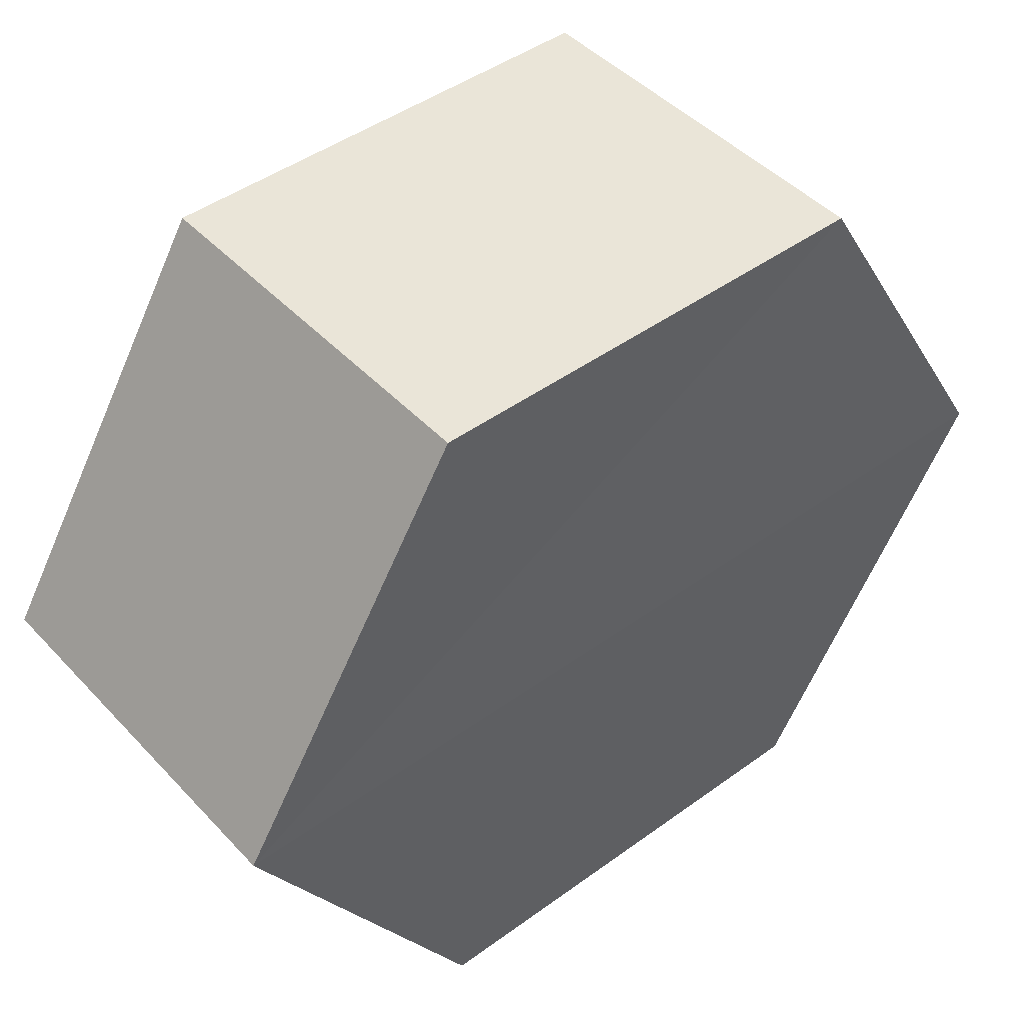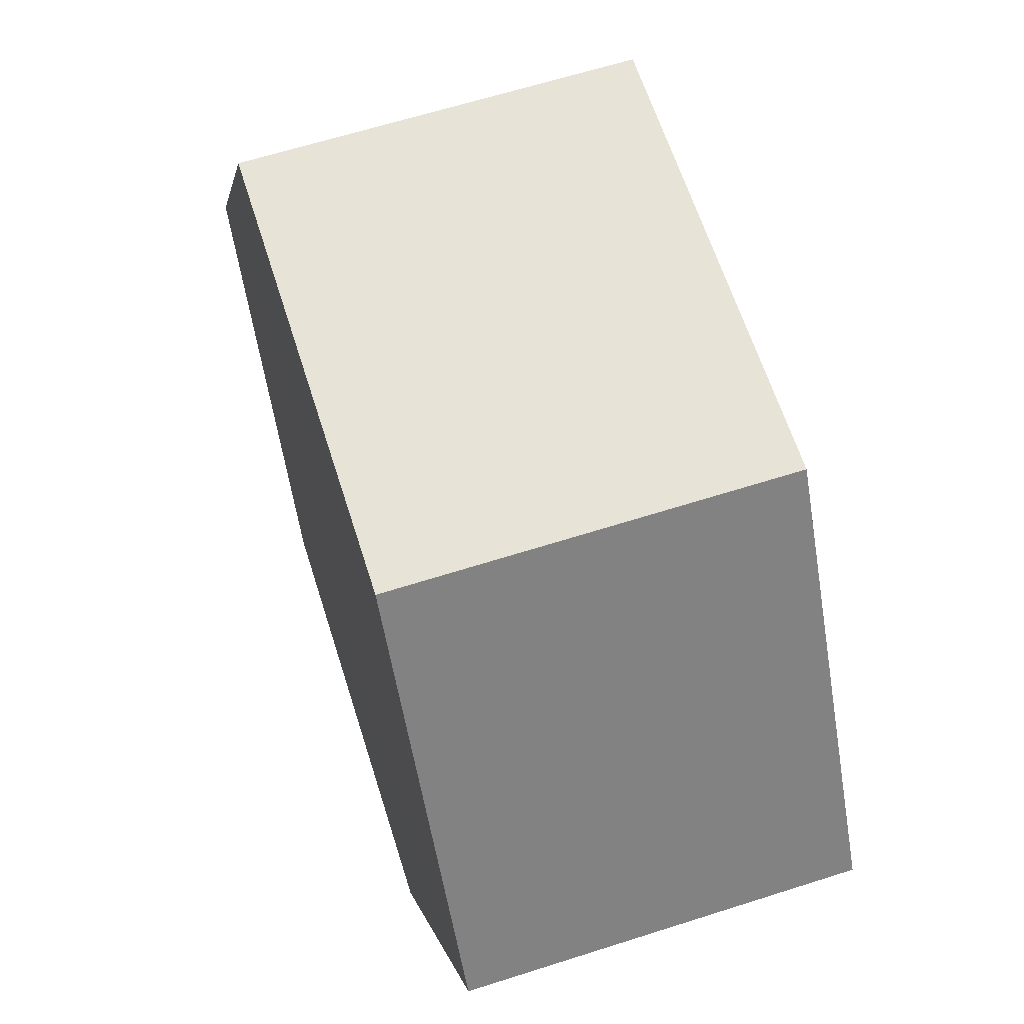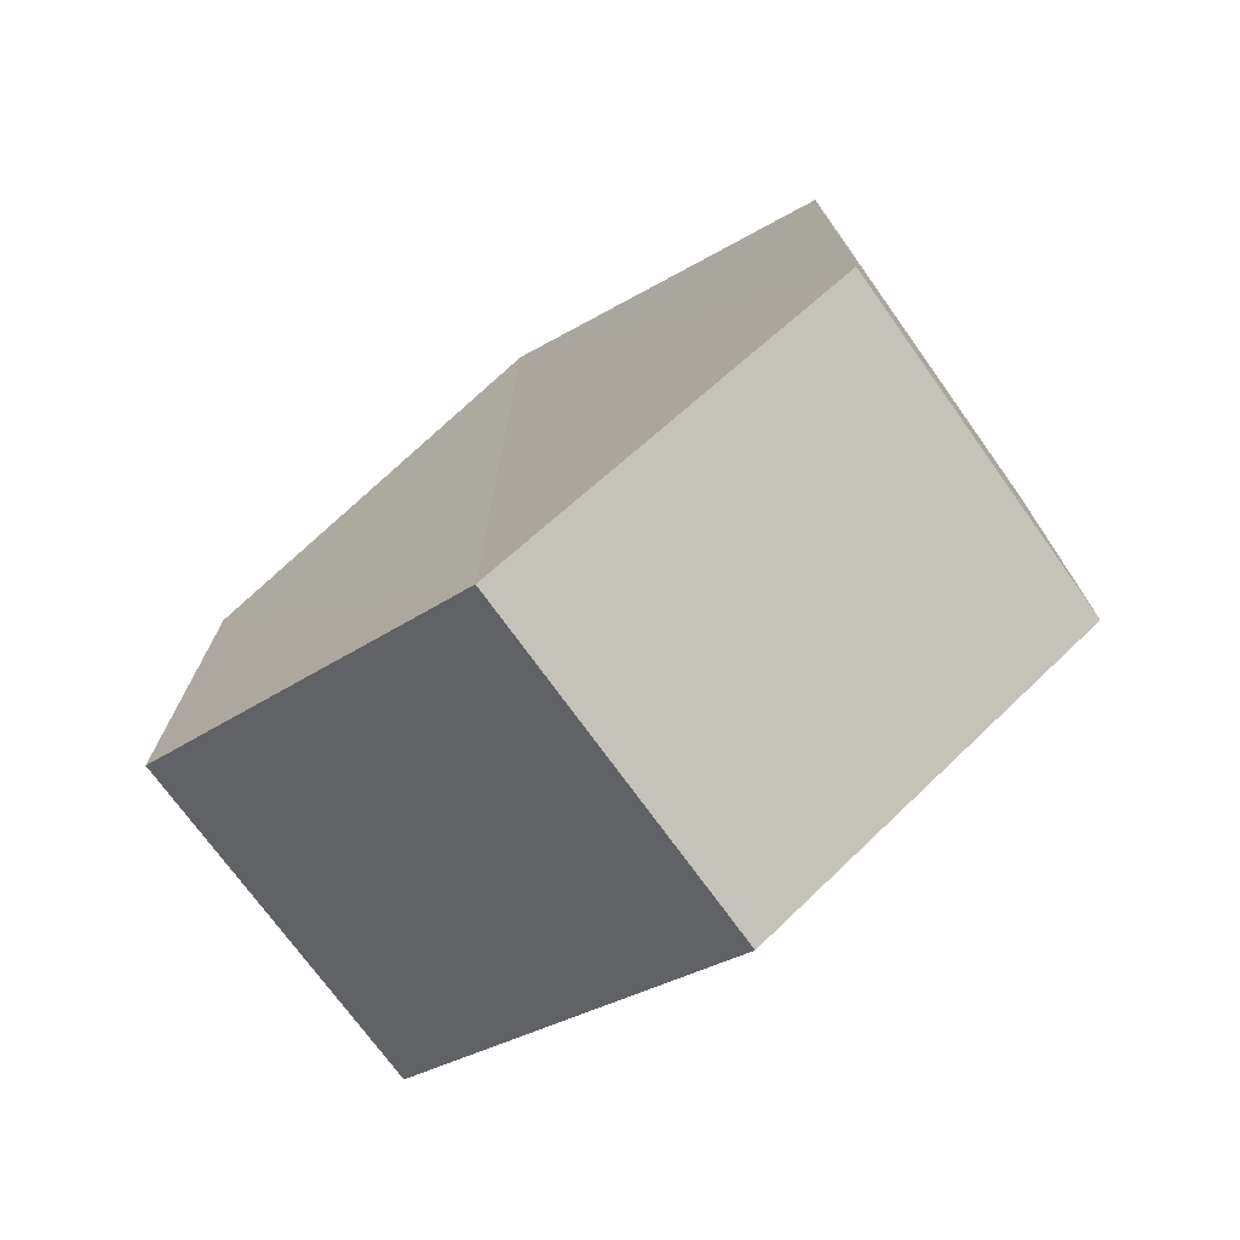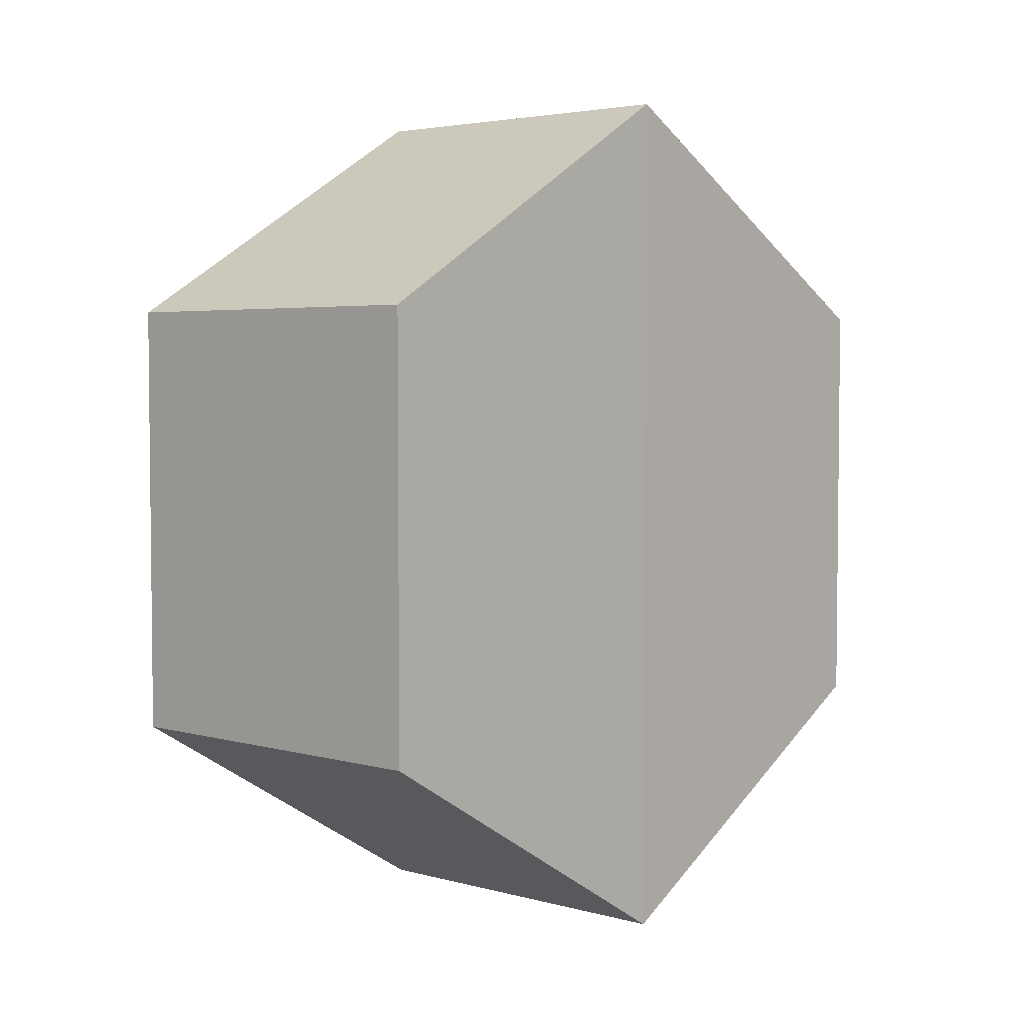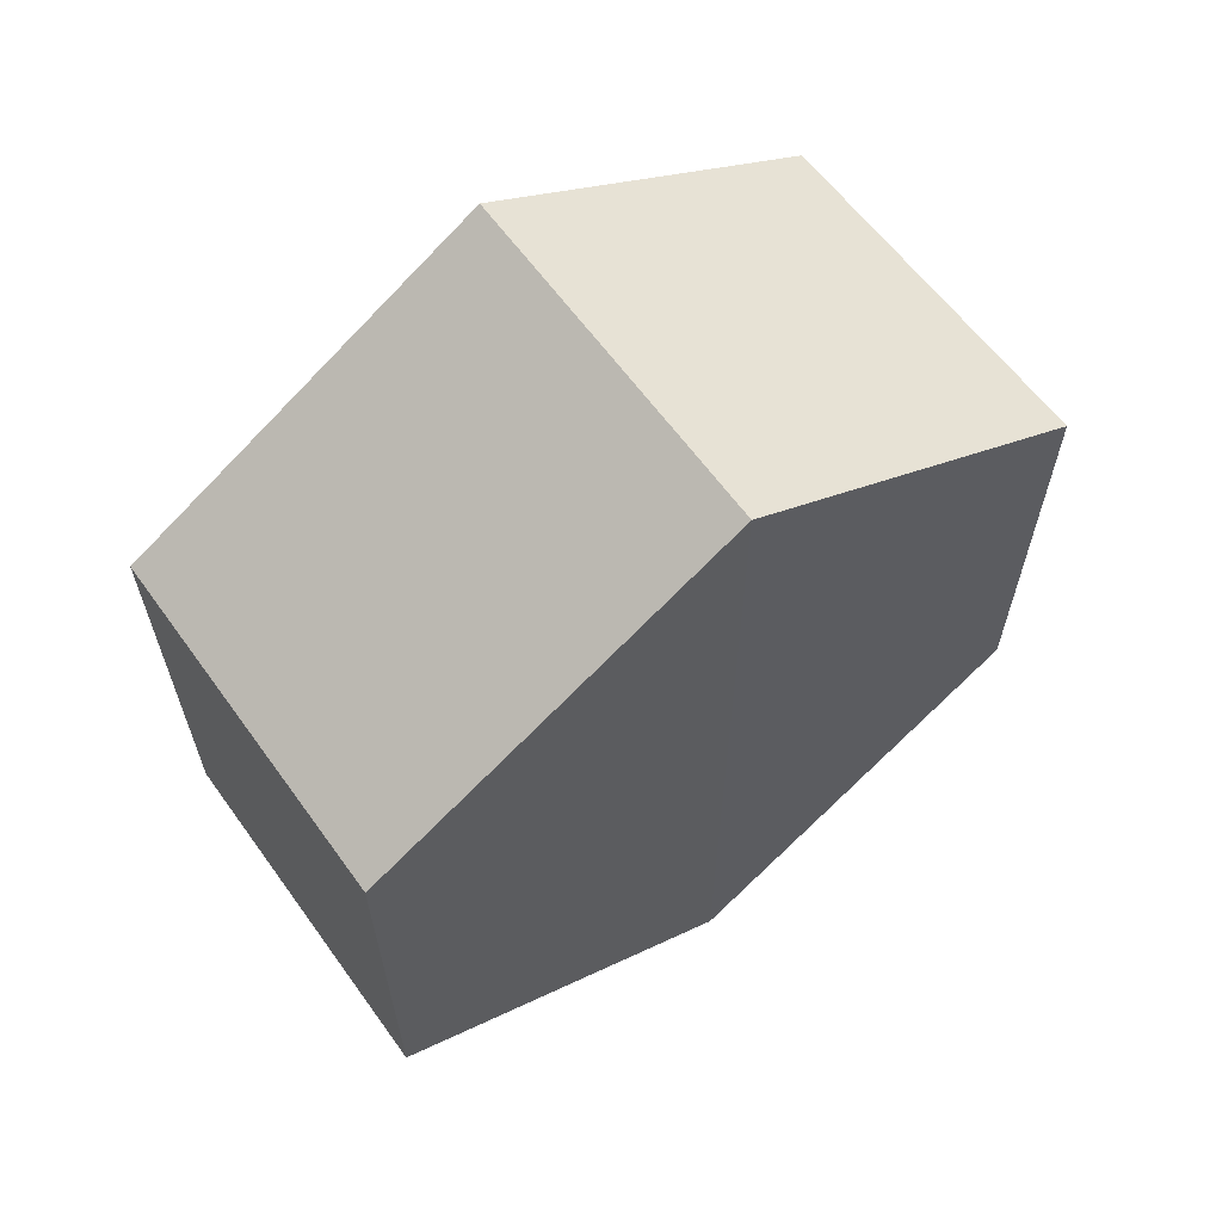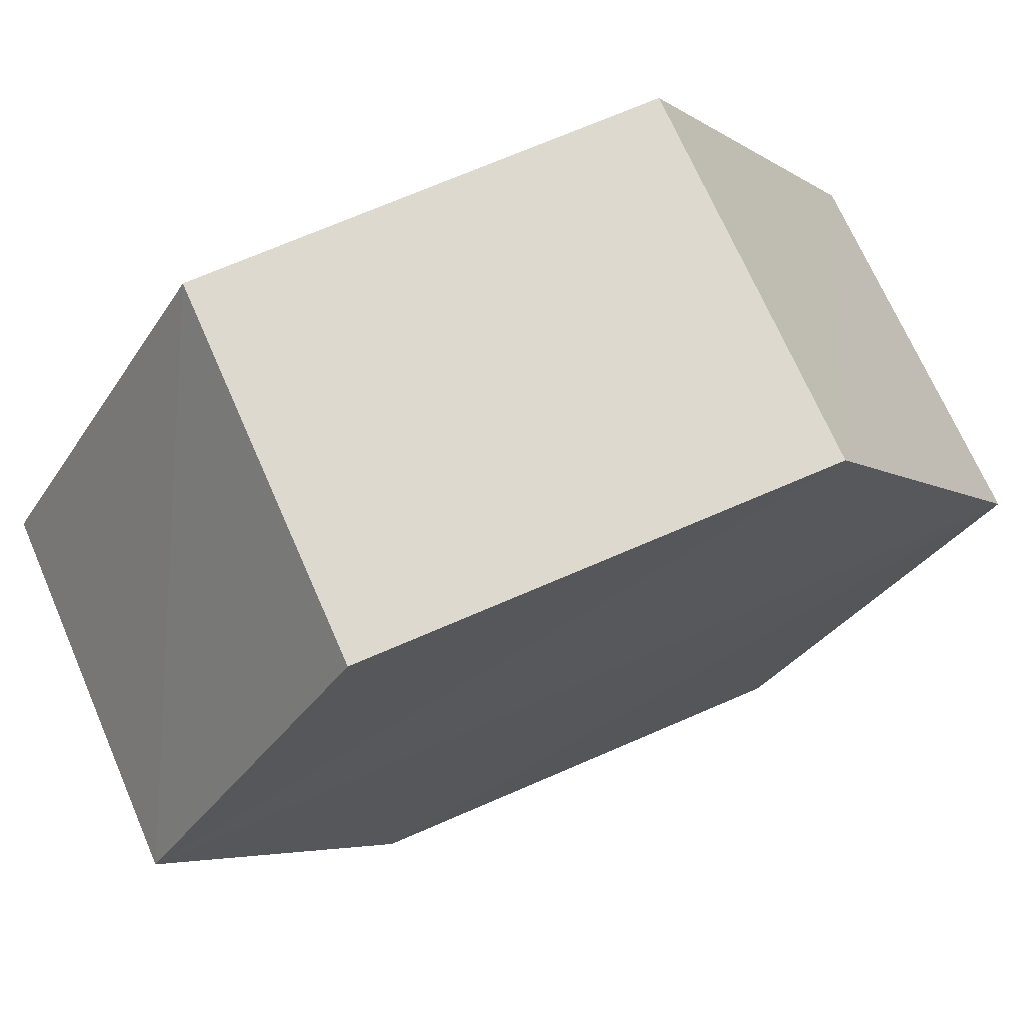
<metadata>
{"format":"obj","ext":"obj","renderer":"f3d","projection":"perspective","resolution":1024,"background":"white","views":[{"elev":45.2,"azim":-129.9,"up":"+Y"},{"elev":62.3,"azim":-17.3,"up":"+Y"},{"elev":-73.0,"azim":125.5,"up":"+Z"},{"elev":3.8,"azim":-137.4,"up":"+Z"},{"elev":62.7,"azim":-126.4,"up":"+Z"},{"elev":71.1,"azim":66.4,"up":"+Y"}]}
</metadata>
<code>
o 5034
v 2253 1888 12.82
v 2253 1888 12.81
v 2253 1888 12.81
v 2253 1888 12.8
v 2253 1888 12.81
v 2253 1888 12.8
v 2253 1888 12.82
v 2253 1888 12.81
v 2253 1888 12.82
v 2253 1888 12.8
v 2253 1888 12.82
v 2253 1888 12.81
v 2253 1888 12.8
v 2253 1888 12.82
v 2253 1888 12.82
v 2253 1888 12.81
v 2253 1888 12.81
v 2253 1888 12.82
v 2253 1888 12.81
v 2253 1888 12.82
v 2253 1888 12.82
v 2253 1888 12.82
v 2253 1888 12.82
v 2253 1888 12.8
v 2253 1888 12.81
v 2253 1888 12.81
v 2253 1888 12.82
v 2253 1888 12.82
v 2253 1888 12.82
v 2253 1888 12.82
v 2253 1888 12.8
v 2253 1888 12.81
v 2253 1888 12.82
v 2253 1888 12.82
v 2253 1888 12.81
v 2253 1888 12.82
f 1 2 3
f 2 4 5
f 1 6 7
f 7 8 9
f 10 8 4
f 11 4 8
f 6 12 13
f 14 12 15
f 16 13 17
f 18 16 19
f 11 20 21
f 10 21 20
f 22 21 23
f 24 20 25
f 26 22 27
f 26 28 24
f 28 29 30
f 31 29 32
f 33 30 34
f 35 33 36

</code>
